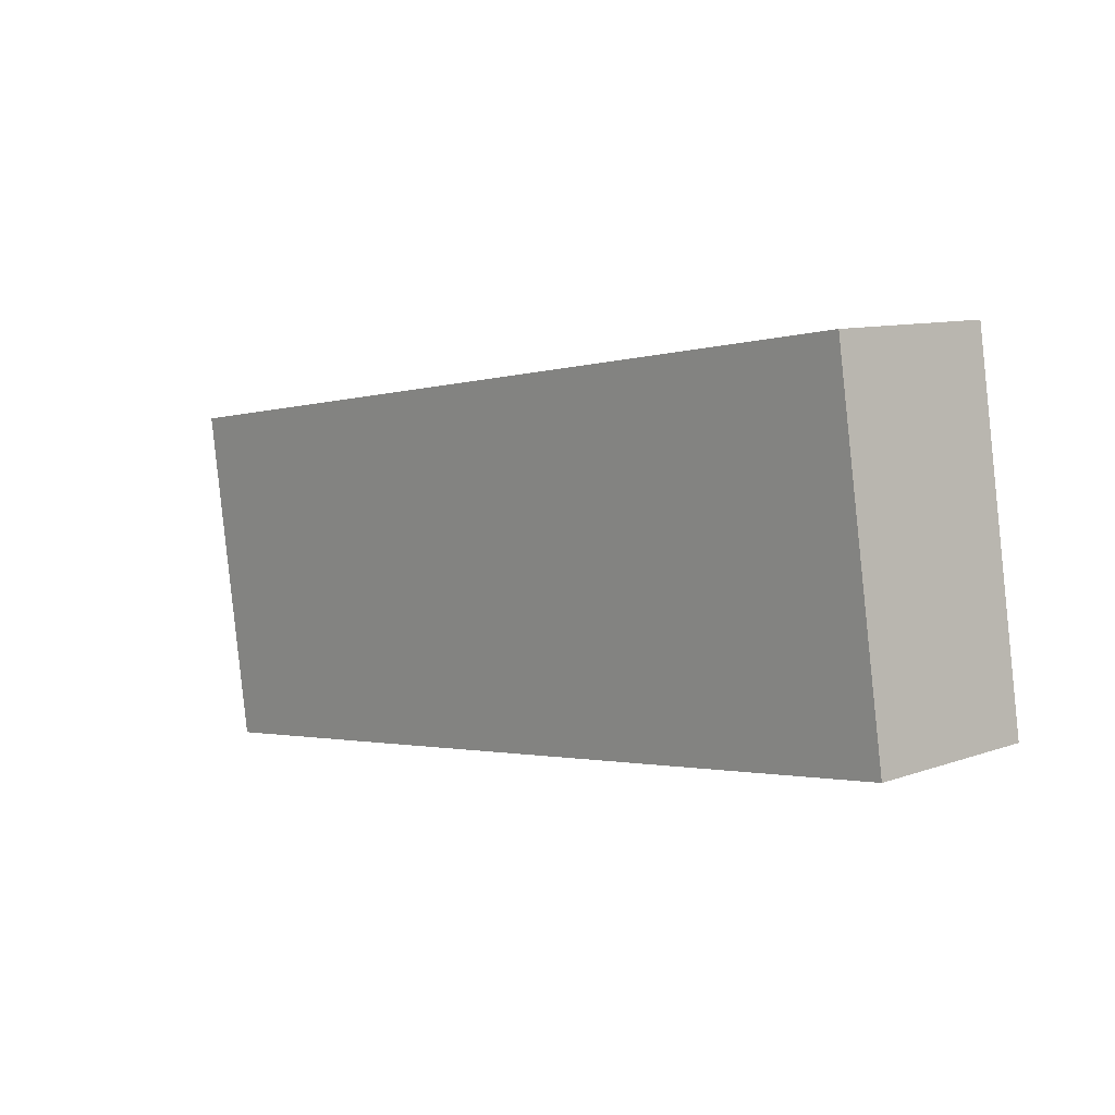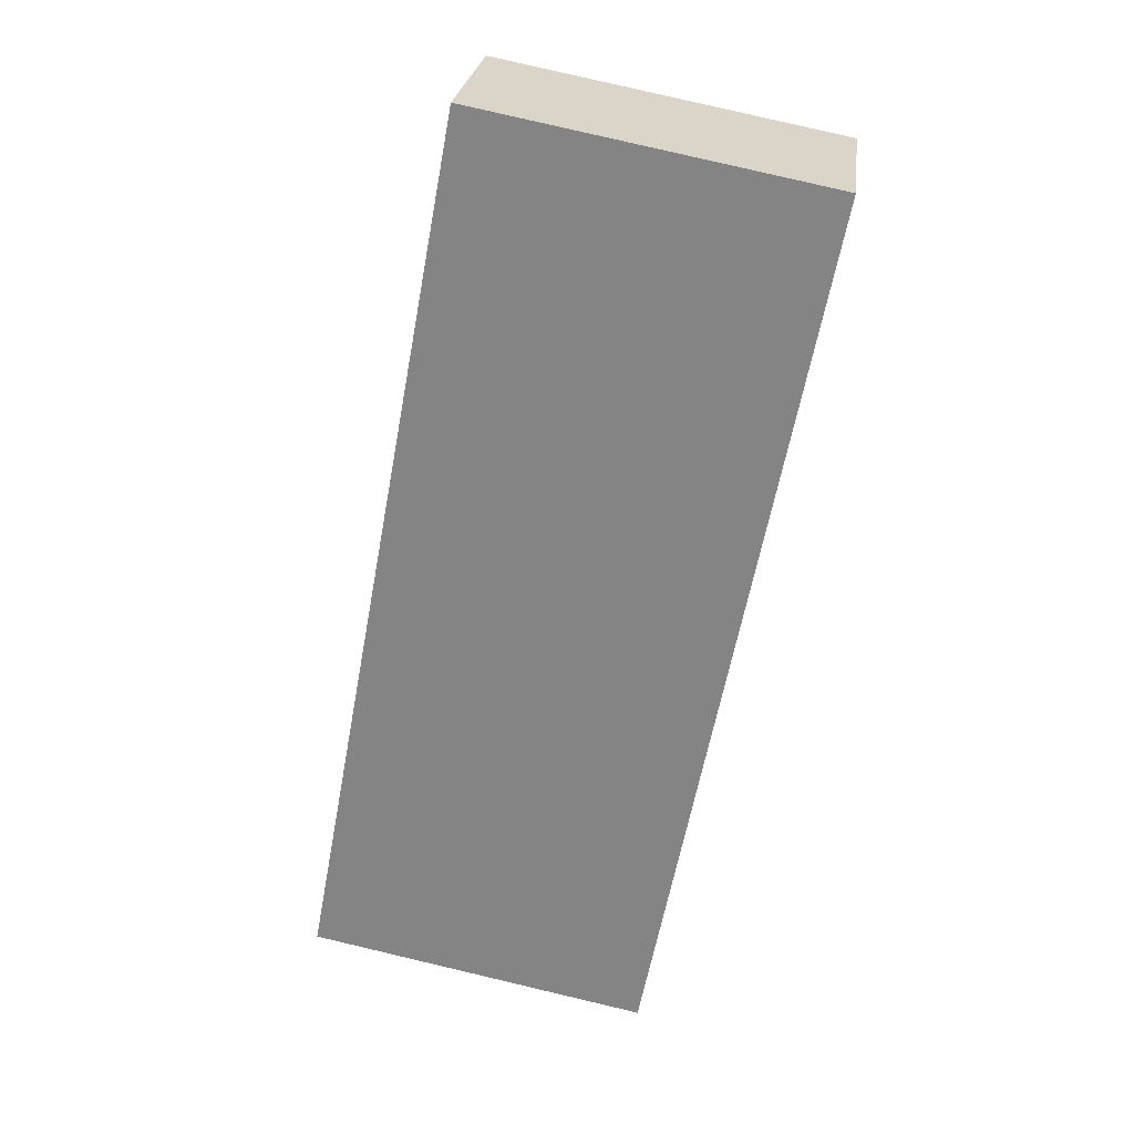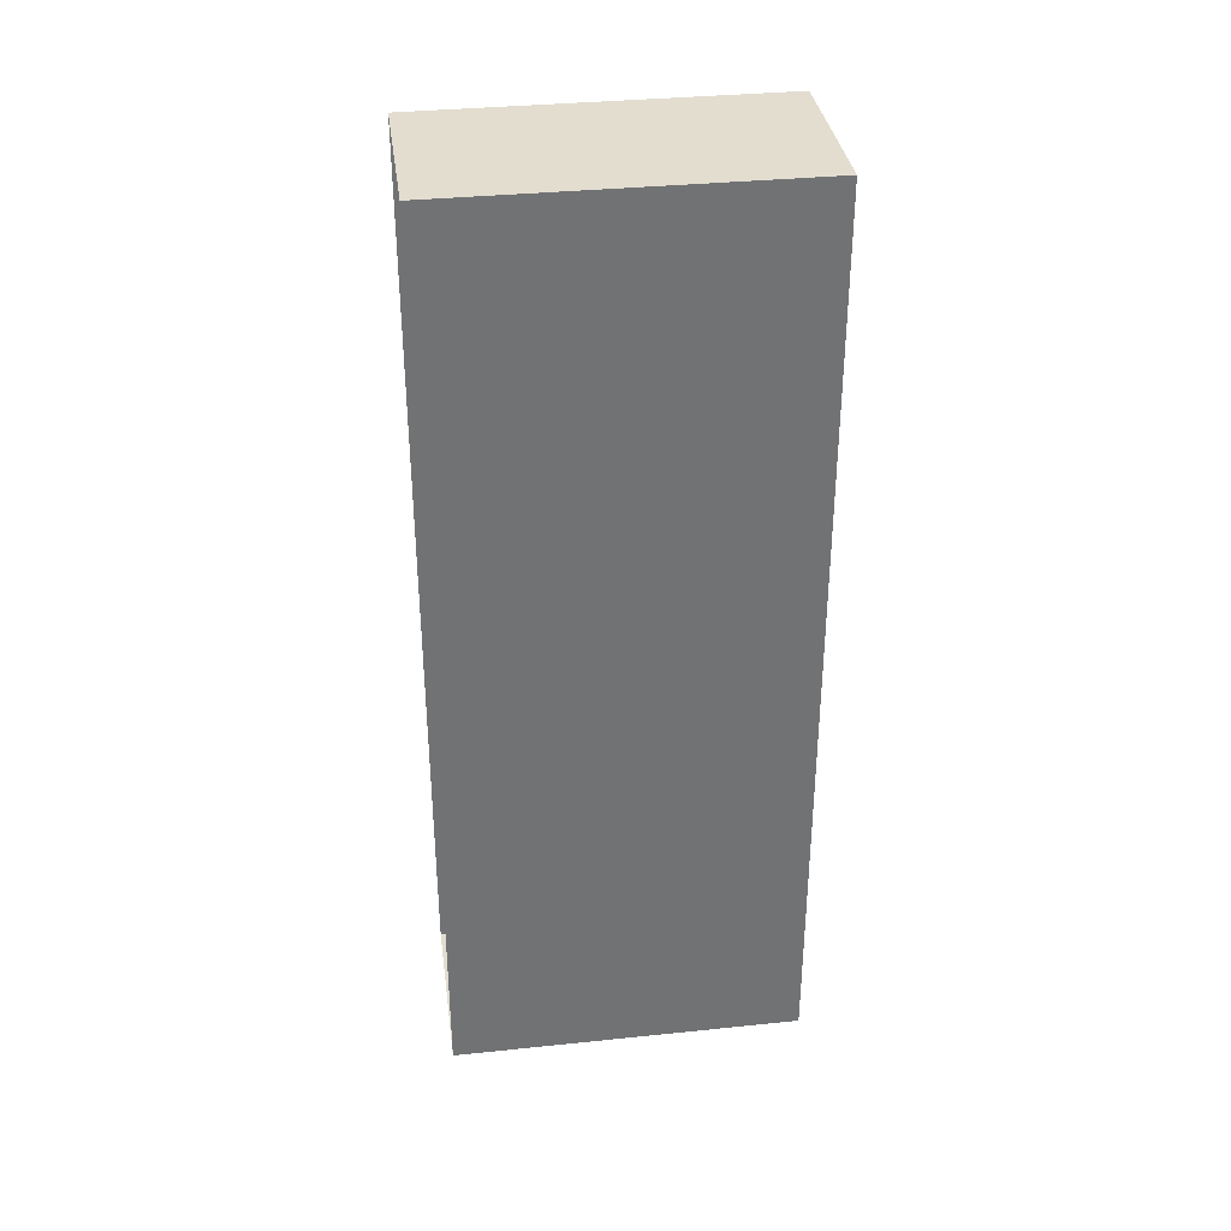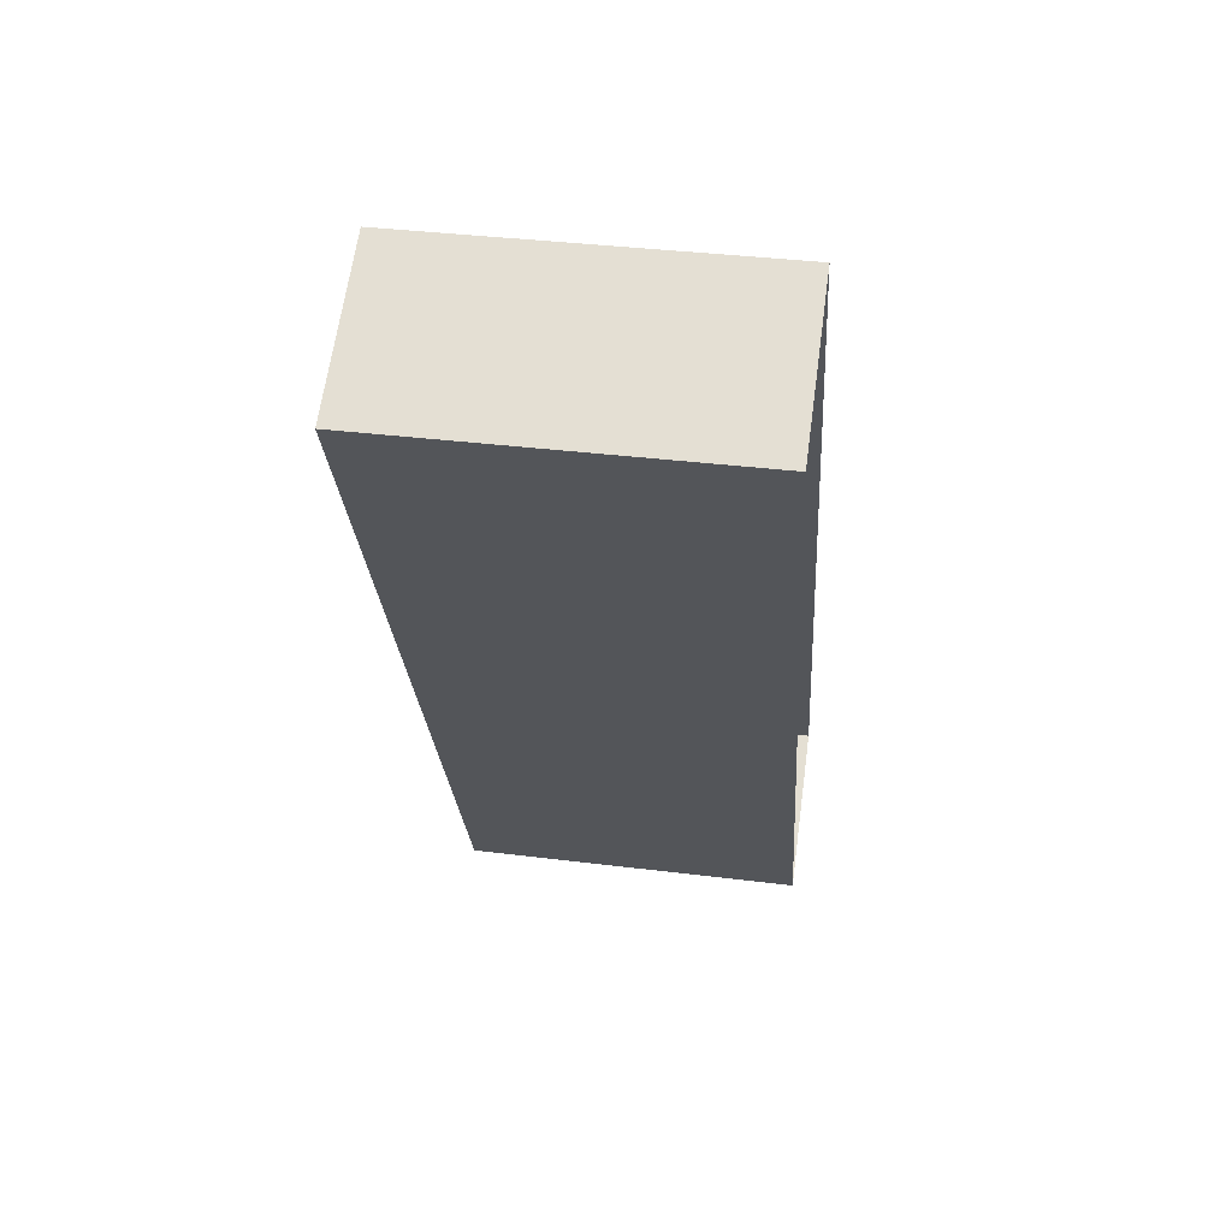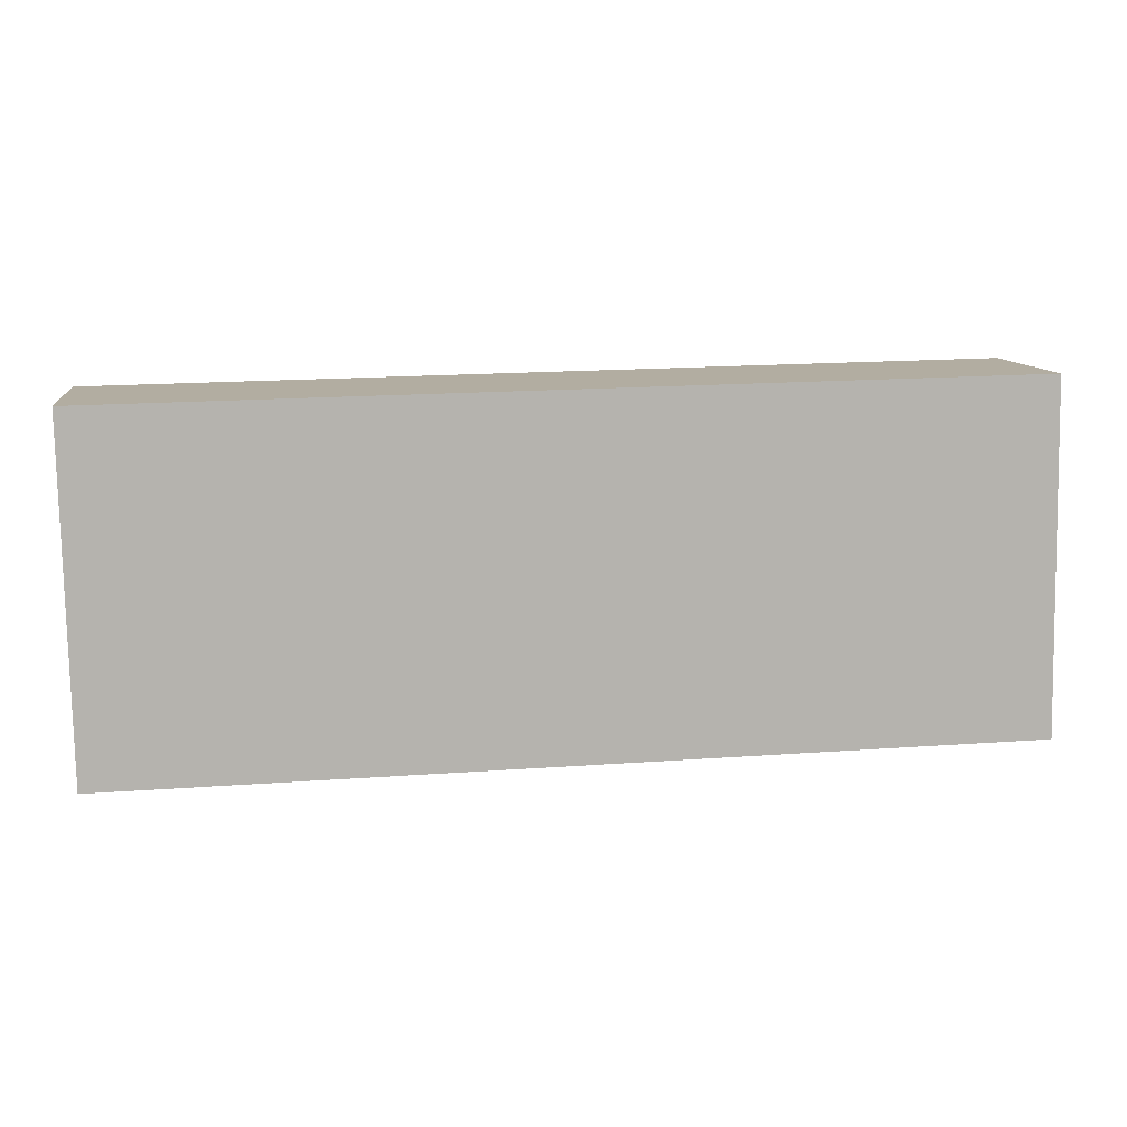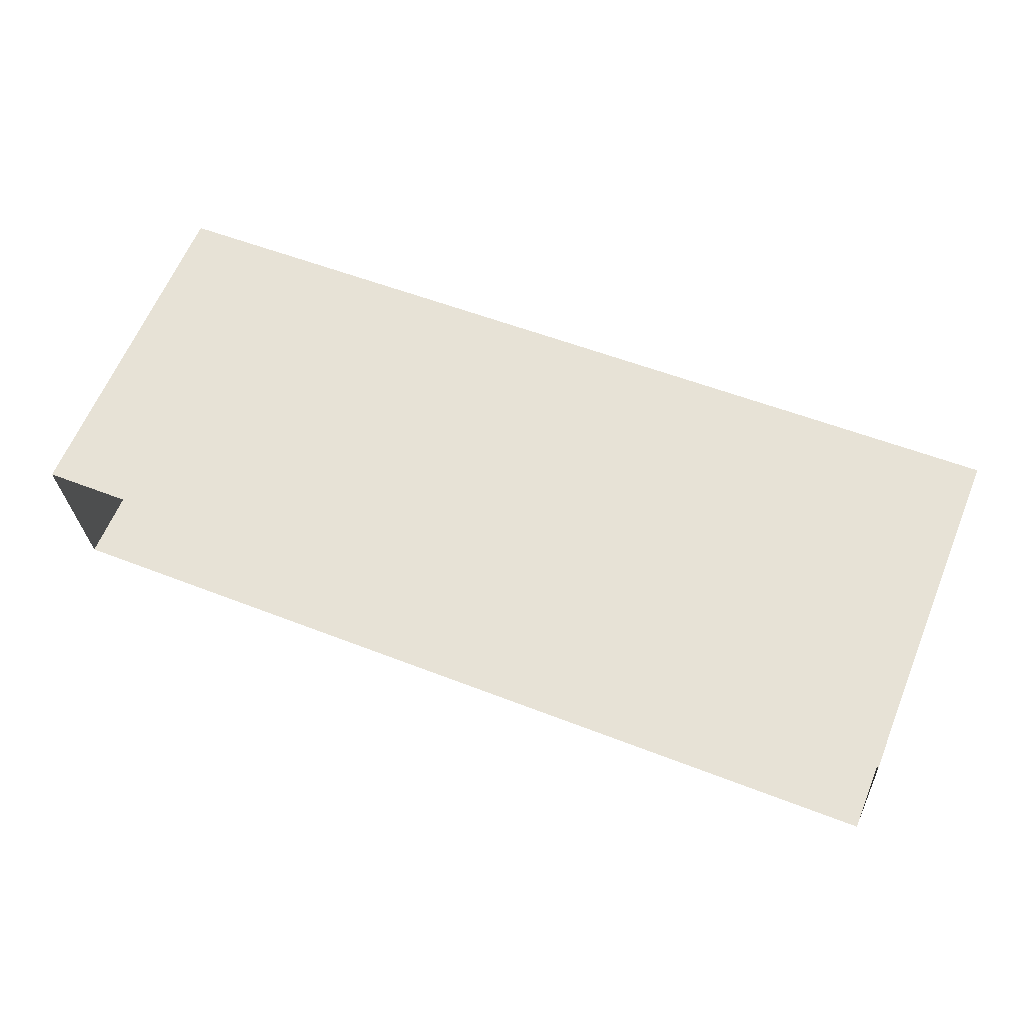
<metadata>
{"format":"obj","ext":"obj","renderer":"f3d","projection":"perspective","resolution":1024,"background":"white","views":[{"elev":-1.7,"azim":-130.7,"up":"+Z"},{"elev":-61.2,"azim":79.4,"up":"+Y"},{"elev":-55.0,"azim":-90.0,"up":"+Y"},{"elev":-25.4,"azim":93.7,"up":"+Y"},{"elev":18.4,"azim":-7.8,"up":"+Z"},{"elev":54.2,"azim":-157.4,"up":"+Y"}]}
</metadata>
<code>
o 3dw.b296fbfbbe5dccf09c12d6260da9ac2b/Model/mesh1/mesh1-geometry/material_7/component_7#mesh1-geometry
v -0.2018 0.6557 -0.5114
v -0.2018 0.6469 -0.5102
v -0.2018 0.6581 -0.4937
v -0.2483 0.6469 -0.5102
v -0.2483 0.6493 -0.4925
v -0.2018 0.6469 -0.5102
v -0.2018 0.6557 -0.5114
v -0.2018 0.6581 -0.4937
v -0.2483 0.6557 -0.5114
v -0.2018 0.6493 -0.4925
v -0.2018 0.6581 -0.4937
v -0.2018 0.6469 -0.5102
v -0.2018 0.6493 -0.4925
v -0.2018 0.6469 -0.5102
v -0.2483 0.6493 -0.4925
v -0.2483 0.6493 -0.4925
v -0.2483 0.6469 -0.5102
v -0.2483 0.6581 -0.4937
v -0.2483 0.6581 -0.4937
v -0.2483 0.6557 -0.5114
v -0.2018 0.6581 -0.4937
v -0.2018 0.6493 -0.4925
v -0.2483 0.6493 -0.4925
v -0.2018 0.6581 -0.4937
v -0.2483 0.6557 -0.5114
v -0.2483 0.6581 -0.4937
v -0.2483 0.6469 -0.5102
v -0.2483 0.6581 -0.4937
v -0.2018 0.6581 -0.4937
v -0.2483 0.6493 -0.4925
v -0.2018 0.6581 -0.4937
v -0.2018 0.6469 -0.5102
v -0.2018 0.6557 -0.5114
v -0.2018 0.6469 -0.5102
v -0.2483 0.6493 -0.4925
v -0.2483 0.6469 -0.5102
v -0.2483 0.6557 -0.5114
v -0.2018 0.6581 -0.4937
v -0.2018 0.6557 -0.5114
v -0.2018 0.6469 -0.5102
v -0.2018 0.6581 -0.4937
v -0.2018 0.6493 -0.4925
v -0.2483 0.6493 -0.4925
v -0.2018 0.6469 -0.5102
v -0.2018 0.6493 -0.4925
v -0.2483 0.6581 -0.4937
v -0.2483 0.6469 -0.5102
v -0.2483 0.6493 -0.4925
v -0.2018 0.6581 -0.4937
v -0.2483 0.6557 -0.5114
v -0.2483 0.6581 -0.4937
v -0.2018 0.6581 -0.4937
v -0.2483 0.6493 -0.4925
v -0.2018 0.6493 -0.4925
v -0.2483 0.6469 -0.5102
v -0.2483 0.6581 -0.4937
v -0.2483 0.6557 -0.5114
v -0.2483 0.6493 -0.4925
v -0.2018 0.6581 -0.4937
v -0.2483 0.6581 -0.4937
f 1 2 3
f 4 5 6
f 7 8 9
f 10 11 12
f 13 14 15
f 16 17 18
f 19 20 21
f 22 23 24
f 25 26 27
f 28 29 30
f 31 32 33
f 34 35 36
f 37 38 39
f 40 41 42
f 43 44 45
f 46 47 48
f 49 50 51
f 52 53 54
f 55 56 57
f 58 59 60

</code>
